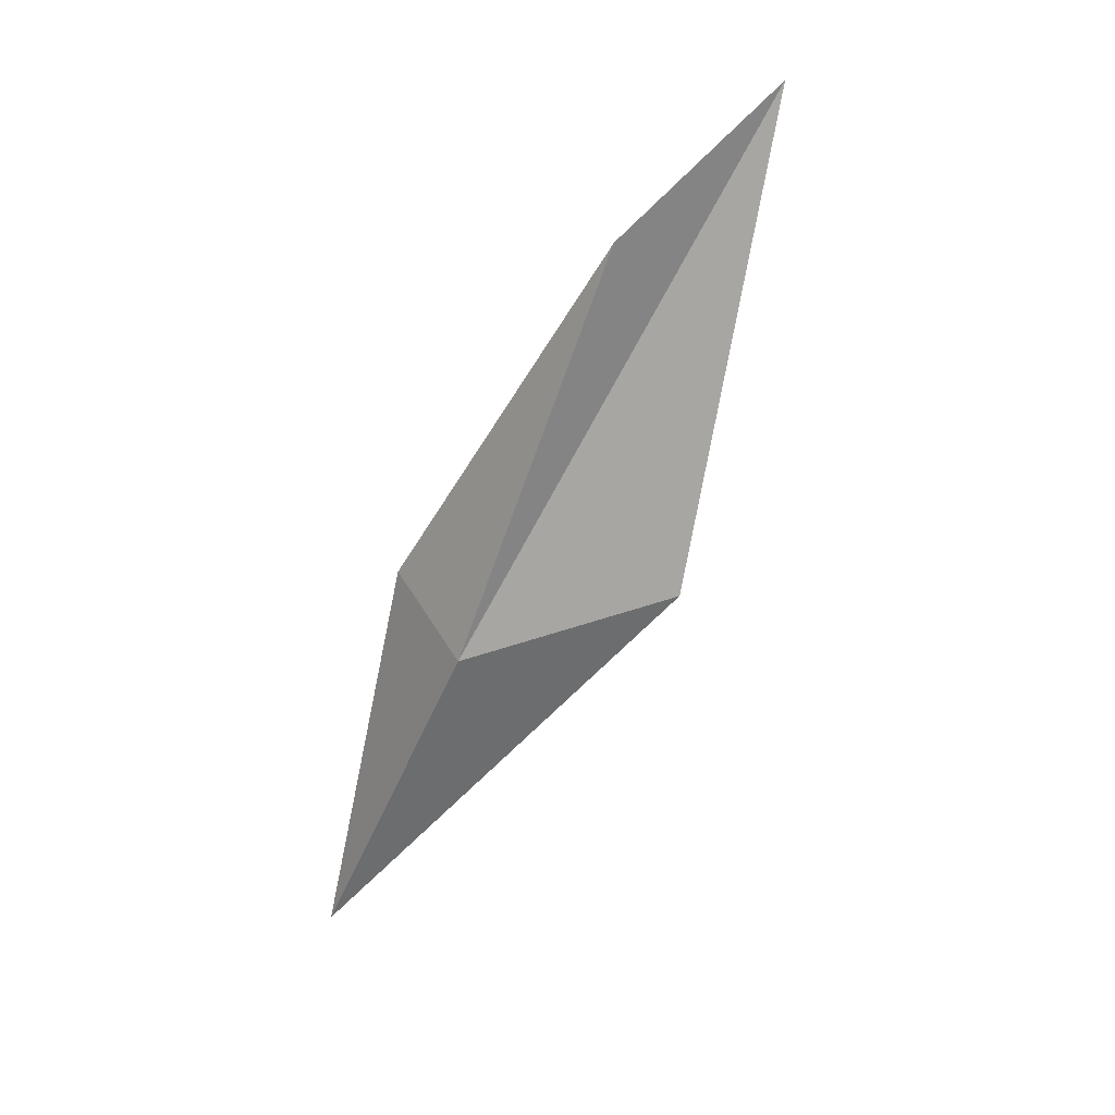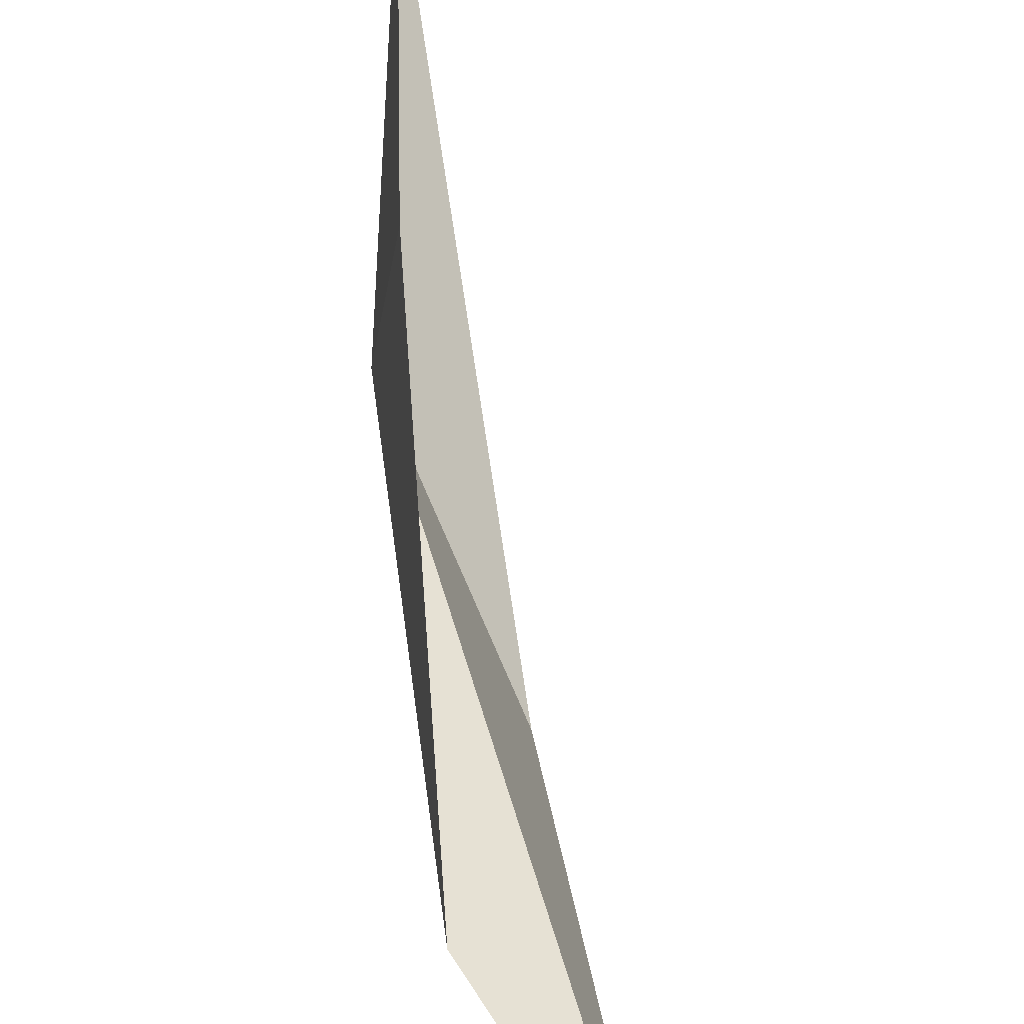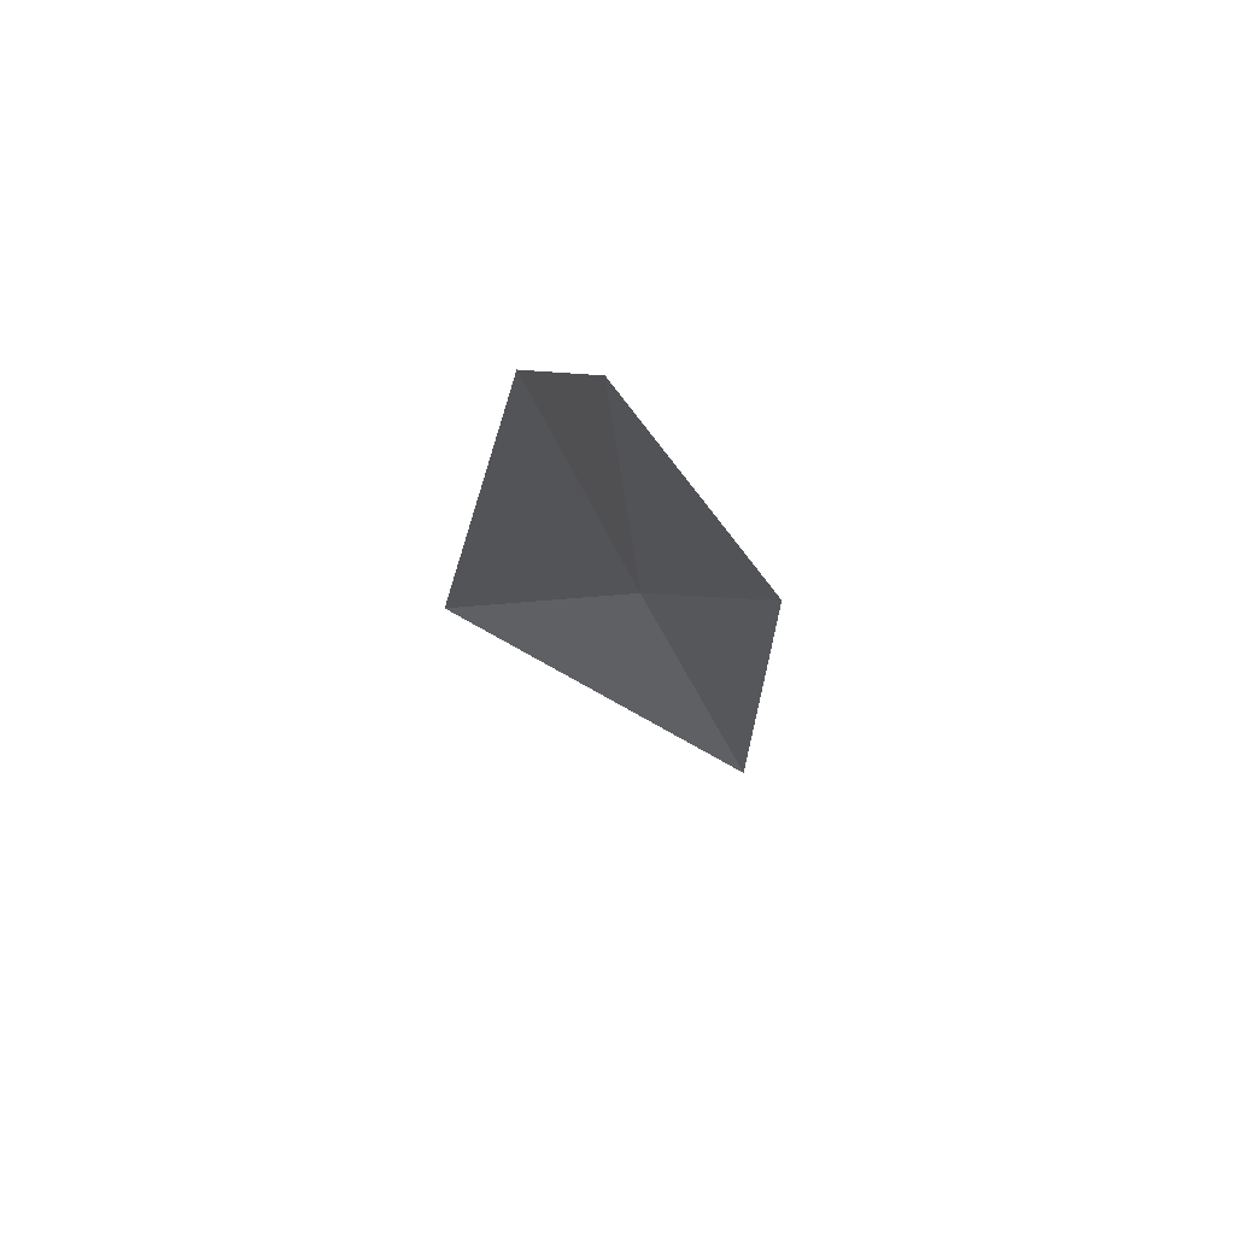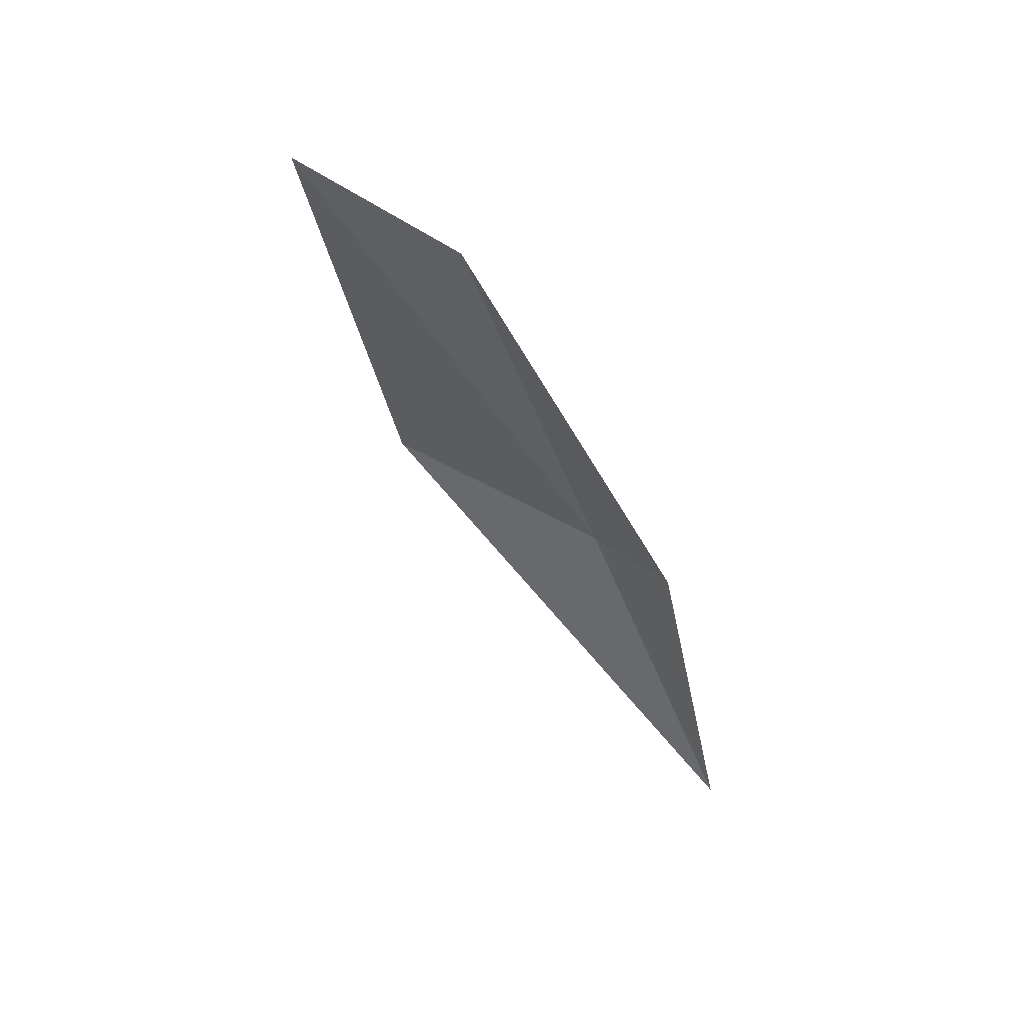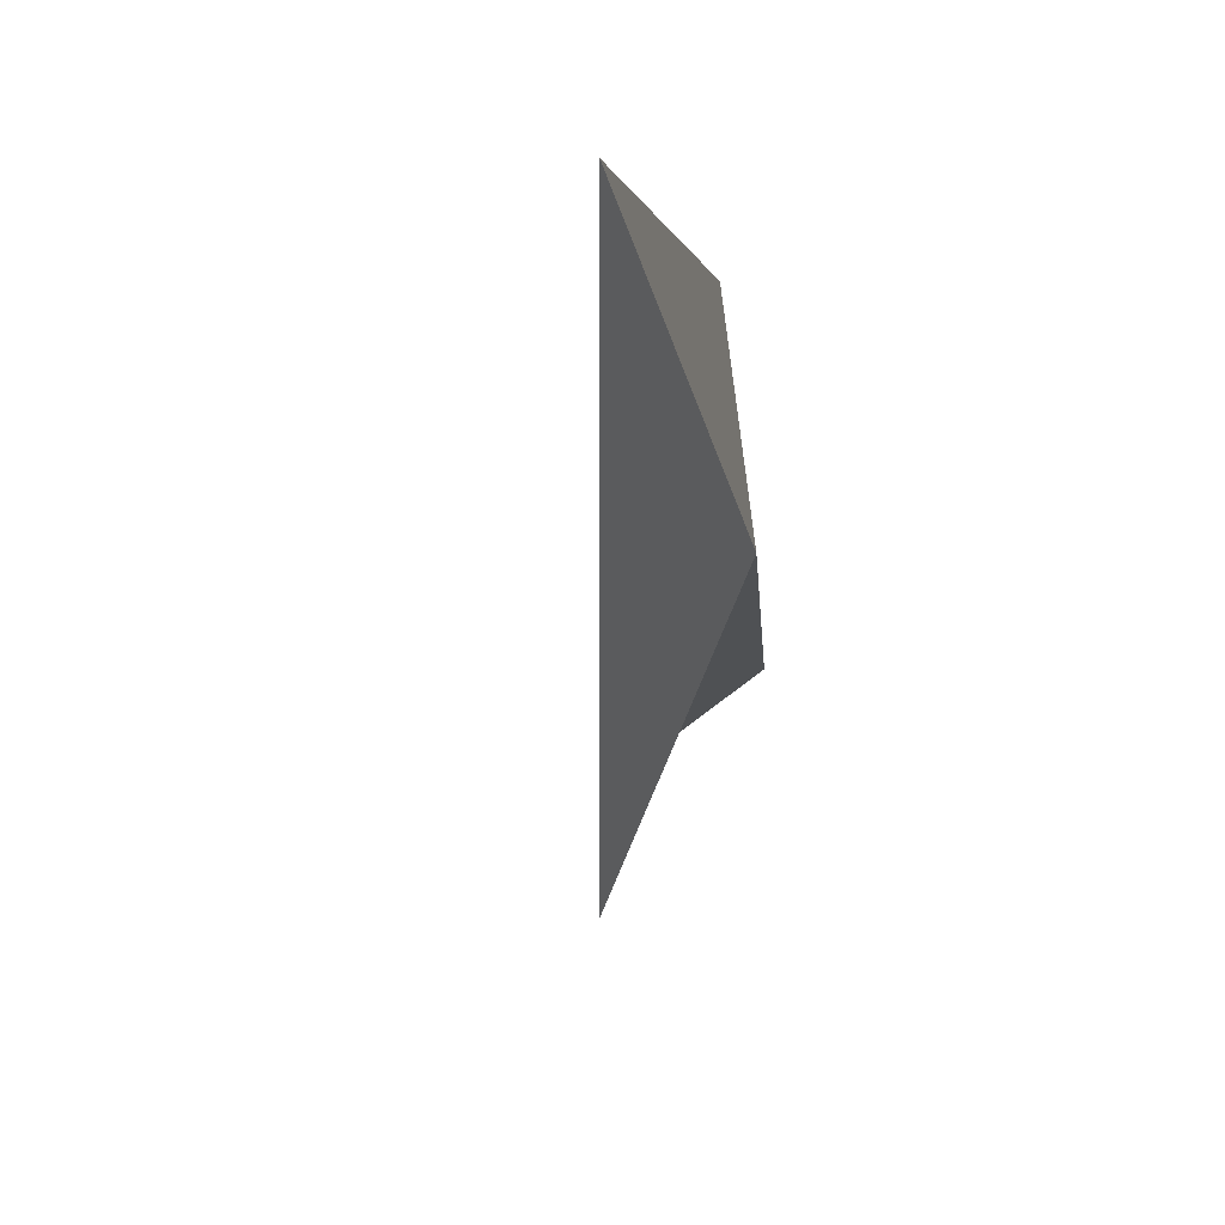
<metadata>
{"format":"obj","ext":"obj","renderer":"f3d","projection":"perspective","resolution":1024,"background":"white","views":[{"elev":35.9,"azim":-41.0,"up":"+Z"},{"elev":42.2,"azim":16.4,"up":"+Y"},{"elev":45.5,"azim":91.7,"up":"+Z"},{"elev":34.7,"azim":135.1,"up":"+Z"},{"elev":-4.4,"azim":-154.3,"up":"+Y"}]}
</metadata>
<code>
v -1.393 -0.4859 6.902
v -0.7247 -1.325 7.45
v -1.894 0.0783 5.038
v -1.252 0.1723 7.014
v 0.2394 -0.8861 9.583
v -0.5239 -0.6146 8.935
f 1 2 3
f 1 6 5
f 1 4 6
f 1 5 2
f 1 3 4

</code>
